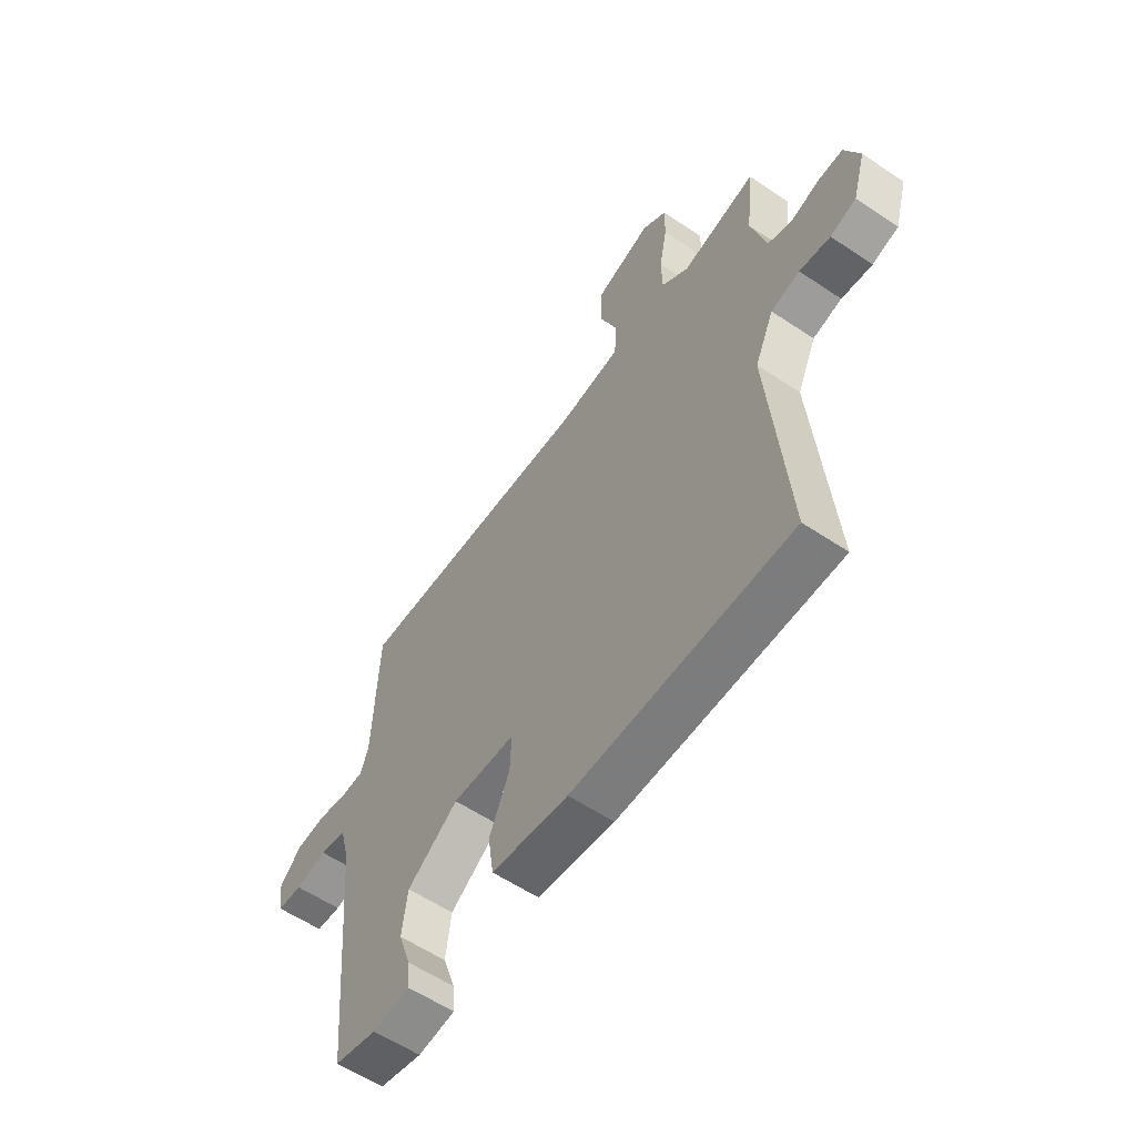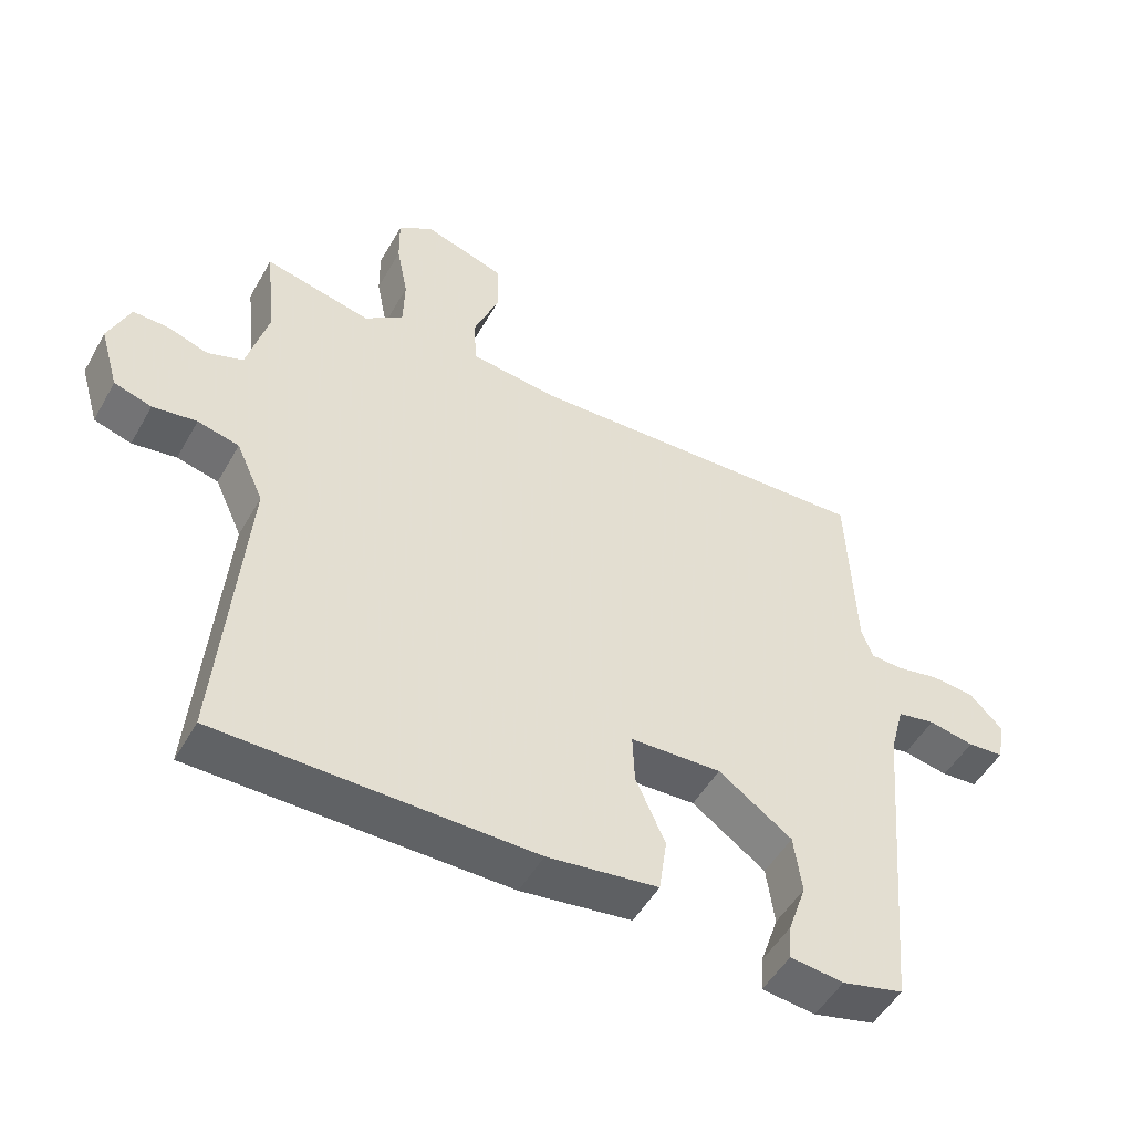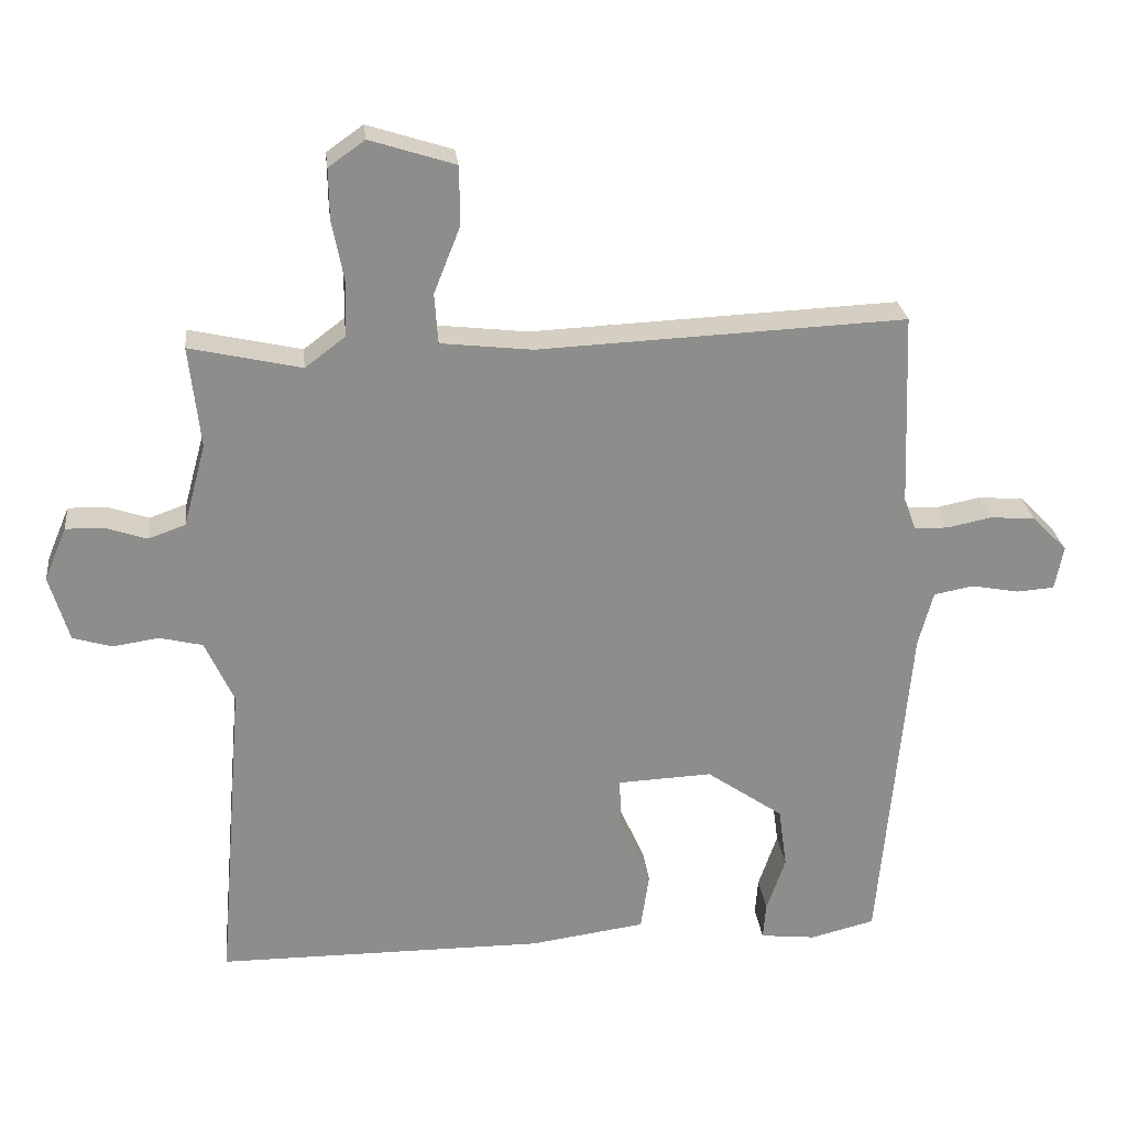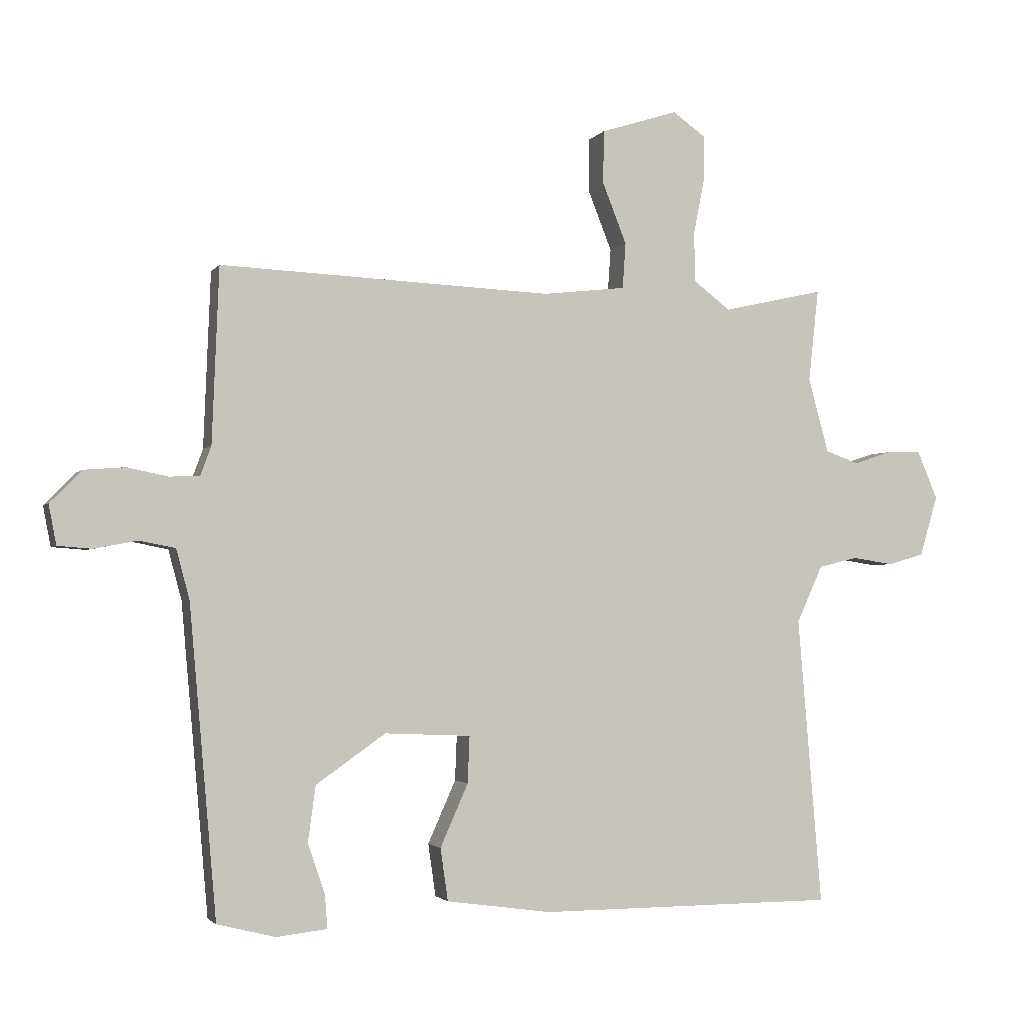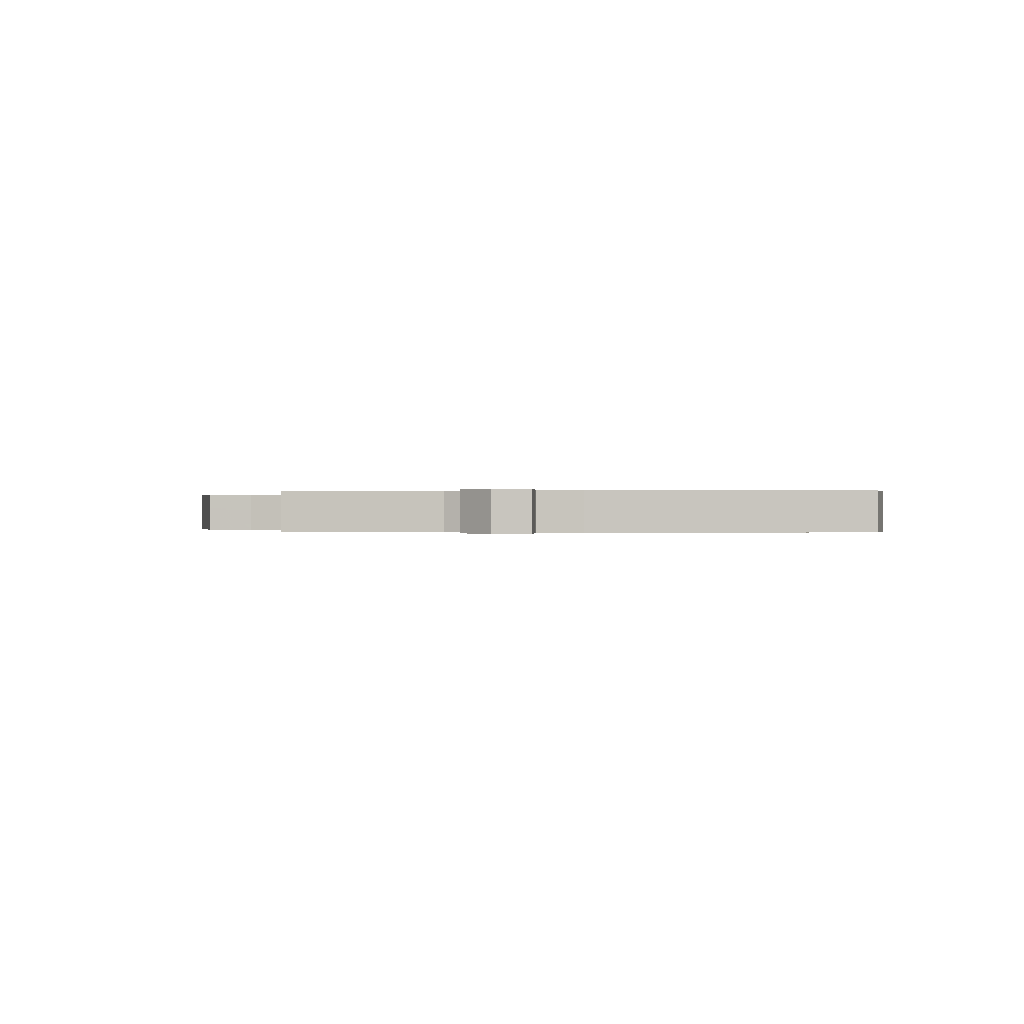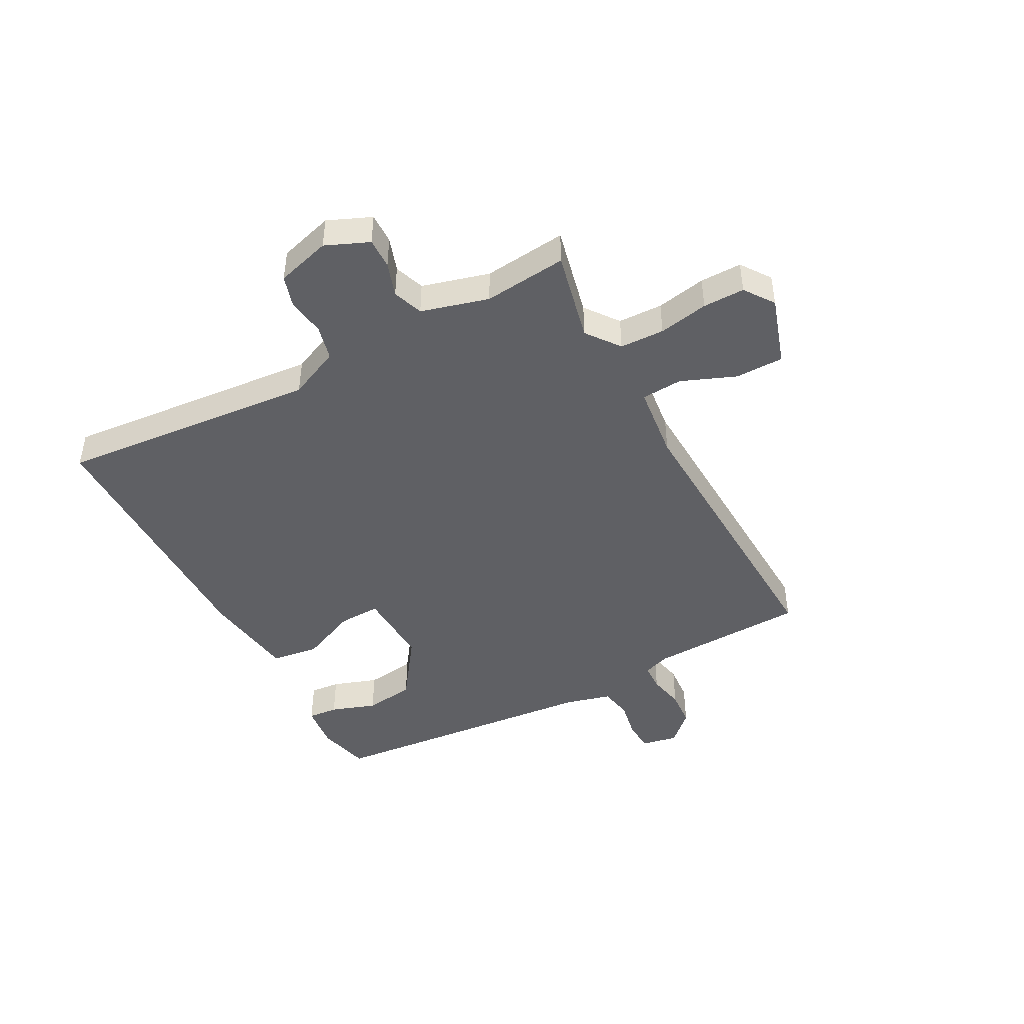
<metadata>
{"format":"obj","ext":"obj","renderer":"f3d","projection":"perspective","resolution":1024,"background":"white","views":[{"elev":-58.5,"azim":-124.7,"up":"+Z"},{"elev":-50.4,"azim":-28.7,"up":"+Z"},{"elev":26.0,"azim":-6.3,"up":"+Z"},{"elev":-2.4,"azim":162.2,"up":"+Z"},{"elev":-0.1,"azim":92.4,"up":"+Y"},{"elev":-45.1,"azim":-62.0,"up":"+Y"}]}
</metadata>
<code>
v 0.5 0.07 0.5
v 0.511 0.07 0.223
v 0.528 0.07 0.177
v 0.576 0.07 0.175
v 0.64 0.07 0.188
v 0.705 0.07 0.183
v 0.755 0.07 0.132
v 0.743 0.07 0.069
v 0.689 0.07 0.065
v 0.621 0.07 0.078
v 0.564 0.07 0.067
v 0.543 0.07 -0.012
v 0.5 0.07 -0.5
v 0.408 0.07 -0.523
v 0.328 0.07 -0.514
v 0.332 0.07 -0.461
v 0.359 0.07 -0.382
v 0.347 0.07 -0.294
v 0.237 0.07 -0.217
v 0.101 0.07 -0.223
v 0.104 0.07 -0.297
v 0.148 0.07 -0.396
v 0.136 0.07 -0.479
v -0.03 0.07 -0.502
v -0.5 0.07 -0.5
v -0.462 0.07 -0.045
v -0.503 0.07 0.045
v -0.565 0.07 0.06
v -0.631 0.07 0.05
v -0.687 0.07 0.067
v -0.715 0.07 0.162
v -0.683 0.07 0.238
v -0.629 0.07 0.237
v -0.569 0.07 0.217
v -0.516 0.07 0.236
v -0.484 0.07 0.354
v -0.5 0.07 0.5
v -0.34 0.07 0.464
v -0.282 0.07 0.508
v -0.28 0.07 0.586
v -0.297 0.07 0.673
v -0.298 0.07 0.746
v -0.246 0.07 0.783
v -0.124 0.07 0.744
v -0.123 0.07 0.66
v -0.161 0.07 0.564
v -0.156 0.07 0.492
v -0.025 0.07 0.477
v 0.5 0 0.5
v 0.511 0 0.223
v 0.528 0 0.177
v 0.576 0 0.175
v 0.64 0 0.188
v 0.705 0 0.183
v 0.755 0 0.132
v 0.743 0 0.069
v 0.689 0 0.065
v 0.621 0 0.078
v 0.564 0 0.067
v 0.543 0 -0.012
v 0.5 0 -0.5
v 0.408 0 -0.523
v 0.328 0 -0.514
v 0.332 0 -0.461
v 0.359 0 -0.382
v 0.347 0 -0.294
v 0.237 0 -0.217
v 0.101 0 -0.223
v 0.104 0 -0.297
v 0.148 0 -0.396
v 0.136 0 -0.479
v -0.03 0 -0.502
v -0.5 0 -0.5
v -0.462 0 -0.045
v -0.503 0 0.045
v -0.565 0 0.06
v -0.631 0 0.05
v -0.687 0 0.067
v -0.715 0 0.162
v -0.683 0 0.238
v -0.629 0 0.237
v -0.569 0 0.217
v -0.516 0 0.236
v -0.484 0 0.354
v -0.5 0 0.5
v -0.34 0 0.464
v -0.282 0 0.508
v -0.28 0 0.586
v -0.297 0 0.673
v -0.298 0 0.746
v -0.246 0 0.783
v -0.124 0 0.744
v -0.123 0 0.66
v -0.161 0 0.564
v -0.156 0 0.492
v -0.025 0 0.477
f 44 45 46
f 43 44 46
f 42 43 46
f 41 42 46
f 40 41 46
f 39 40 46 47
f 38 39 47
f 36 37 38
f 38 47 48
f 36 38 48
f 35 36 48
f 32 33 34
f 31 32 34
f 30 31 34
f 29 30 34
f 28 29 34
f 27 28 34 35
f 48 1 2
f 35 48 2
f 27 35 2
f 26 27 2
f 24 25 26
f 23 24 26
f 22 23 26
f 21 22 26
f 15 16 17
f 14 15 17
f 13 14 17
f 12 13 17
f 11 12 17 18
f 8 9 10
f 7 8 10
f 6 7 10
f 5 6 10
f 4 5 10
f 3 4 10 11
f 11 18 19
f 3 11 19
f 2 3 19
f 20 21 26
f 2 19 20 26
f 94 93 92
f 94 92 91
f 94 91 90
f 94 90 89
f 94 89 88
f 95 94 88 87
f 95 87 86
f 86 85 84
f 96 95 86
f 96 86 84
f 96 84 83
f 82 81 80
f 82 80 79
f 82 79 78
f 82 78 77
f 82 77 76
f 83 82 76 75
f 50 49 96
f 50 96 83
f 50 83 75
f 50 75 74
f 74 73 72
f 74 72 71
f 74 71 70
f 74 70 69
f 65 64 63
f 65 63 62
f 65 62 61
f 65 61 60
f 66 65 60 59
f 58 57 56
f 58 56 55
f 58 55 54
f 58 54 53
f 58 53 52
f 59 58 52 51
f 67 66 59
f 67 59 51
f 67 51 50
f 74 69 68
f 74 68 67 50
f 1 49 50 2
f 2 50 51 3
f 3 51 52 4
f 4 52 53 5
f 5 53 54 6
f 6 54 55 7
f 7 55 56 8
f 8 56 57 9
f 9 57 58 10
f 10 58 59 11
f 11 59 60 12
f 12 60 61 13
f 13 61 62 14
f 14 62 63 15
f 15 63 64 16
f 16 64 65 17
f 17 65 66 18
f 18 66 67 19
f 19 67 68 20
f 20 68 69 21
f 21 69 70 22
f 22 70 71 23
f 23 71 72 24
f 24 72 73 25
f 25 73 74 26
f 26 74 75 27
f 27 75 76 28
f 28 76 77 29
f 29 77 78 30
f 30 78 79 31
f 31 79 80 32
f 32 80 81 33
f 33 81 82 34
f 34 82 83 35
f 35 83 84 36
f 36 84 85 37
f 37 85 86 38
f 38 86 87 39
f 39 87 88 40
f 40 88 89 41
f 41 89 90 42
f 42 90 91 43
f 43 91 92 44
f 44 92 93 45
f 45 93 94 46
f 46 94 95 47
f 47 95 96 48
f 48 96 49 1

</code>
